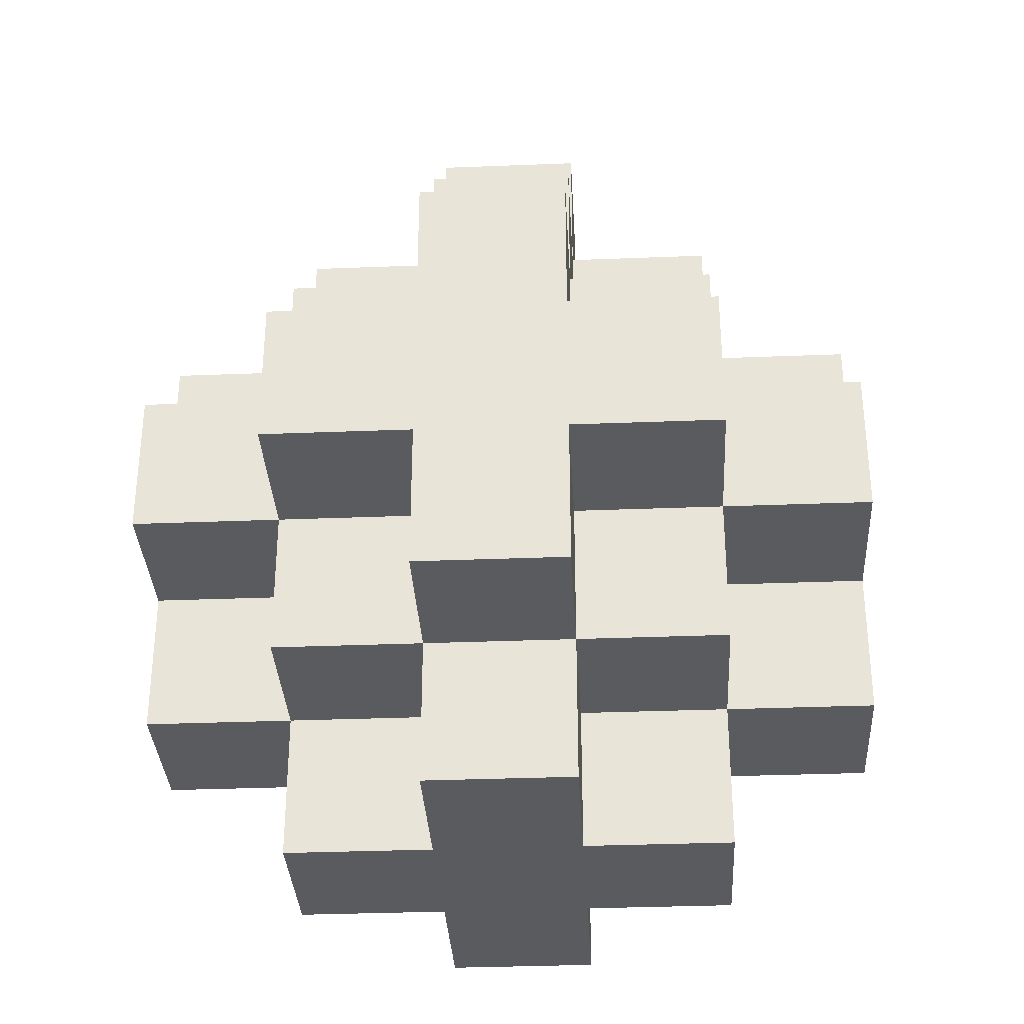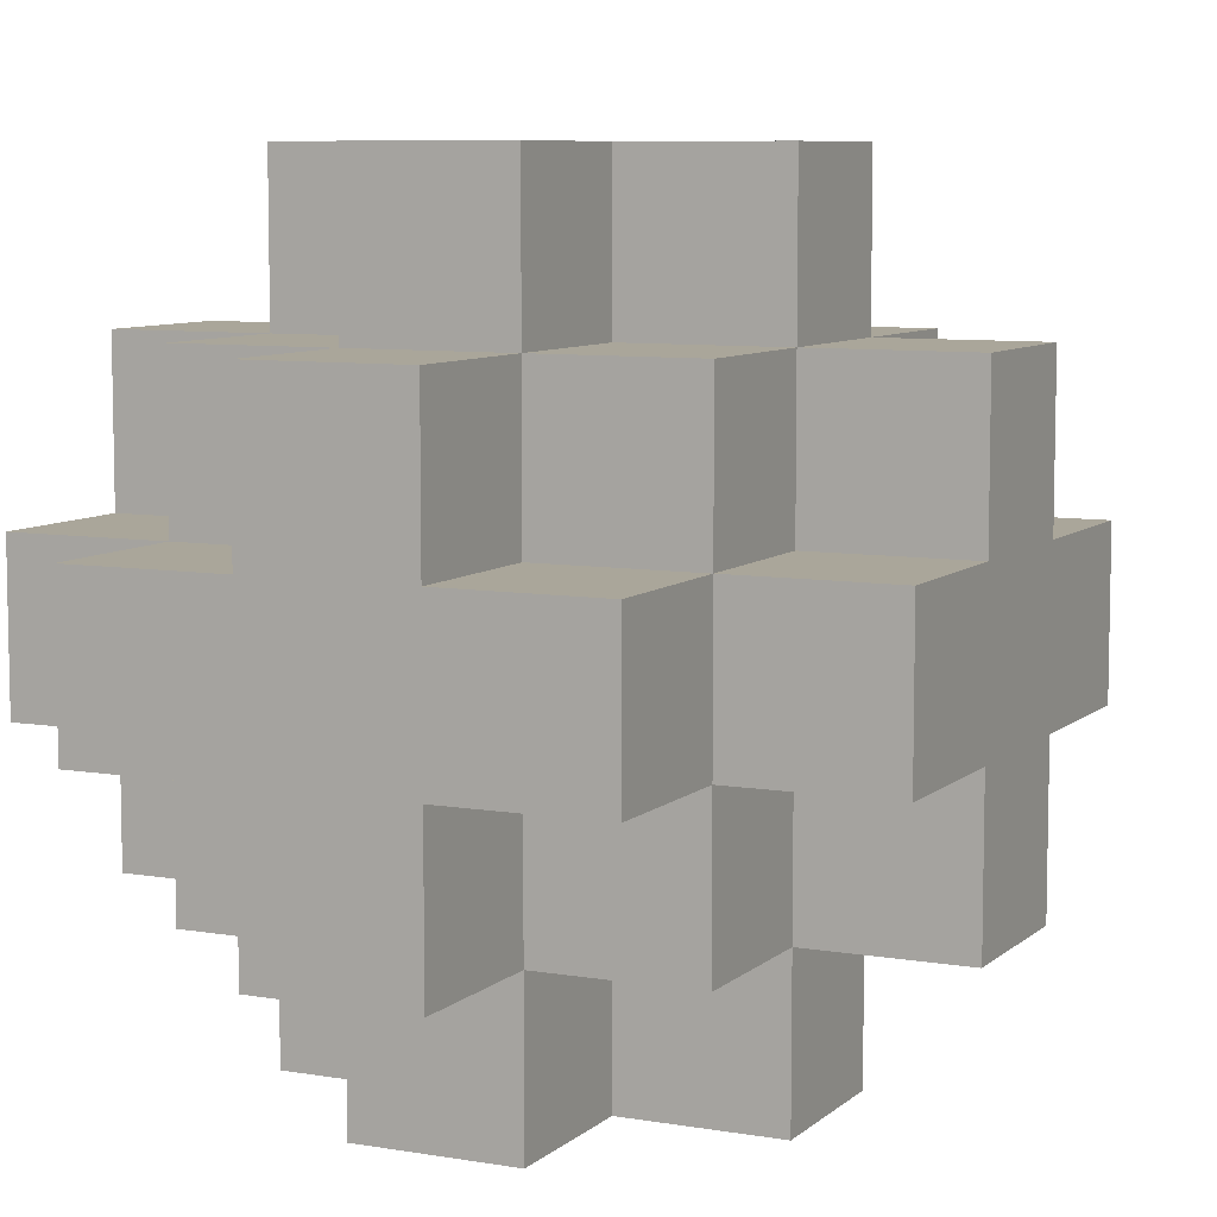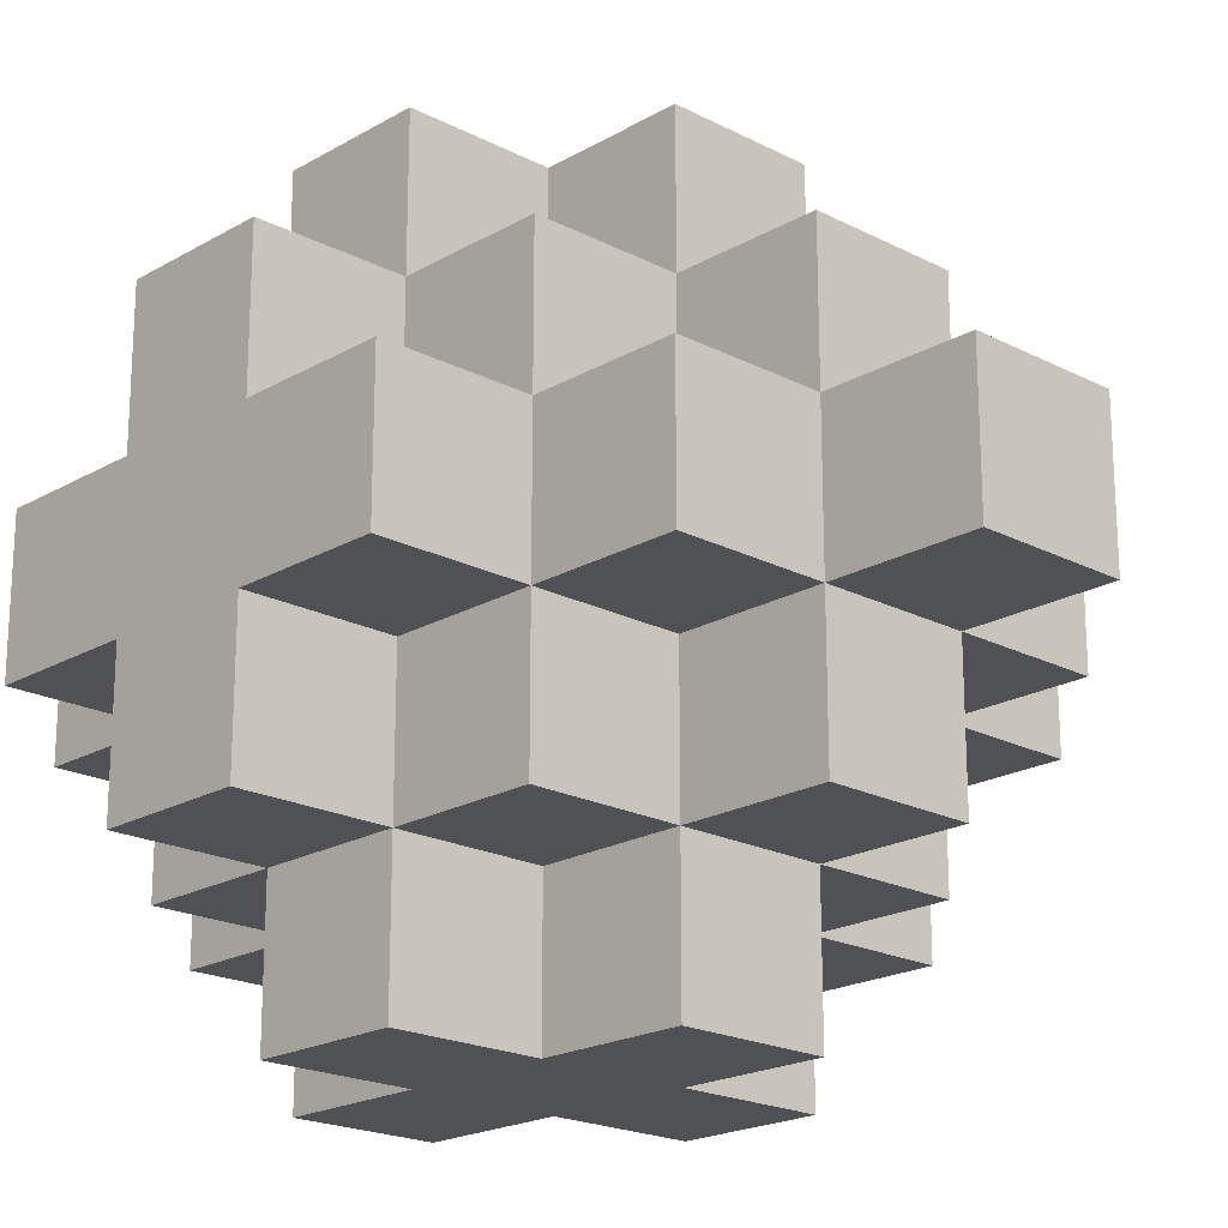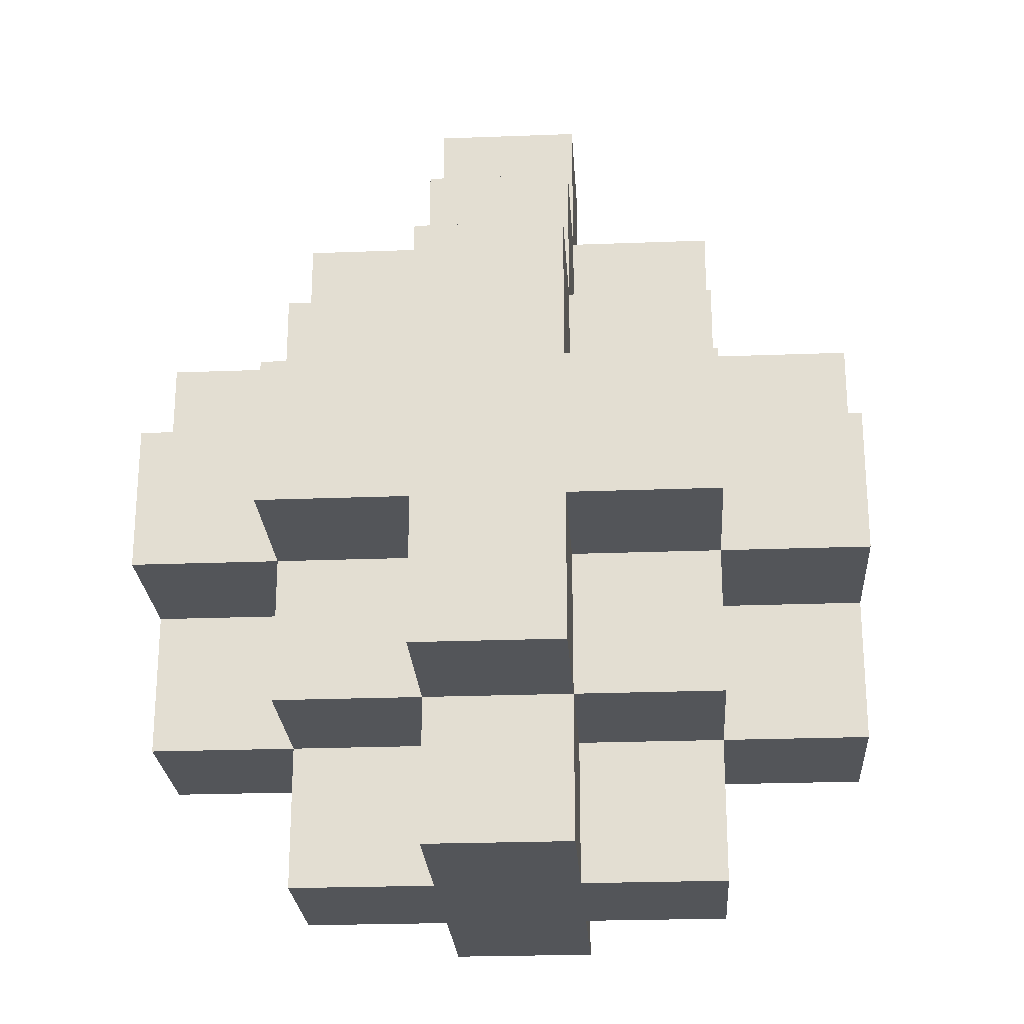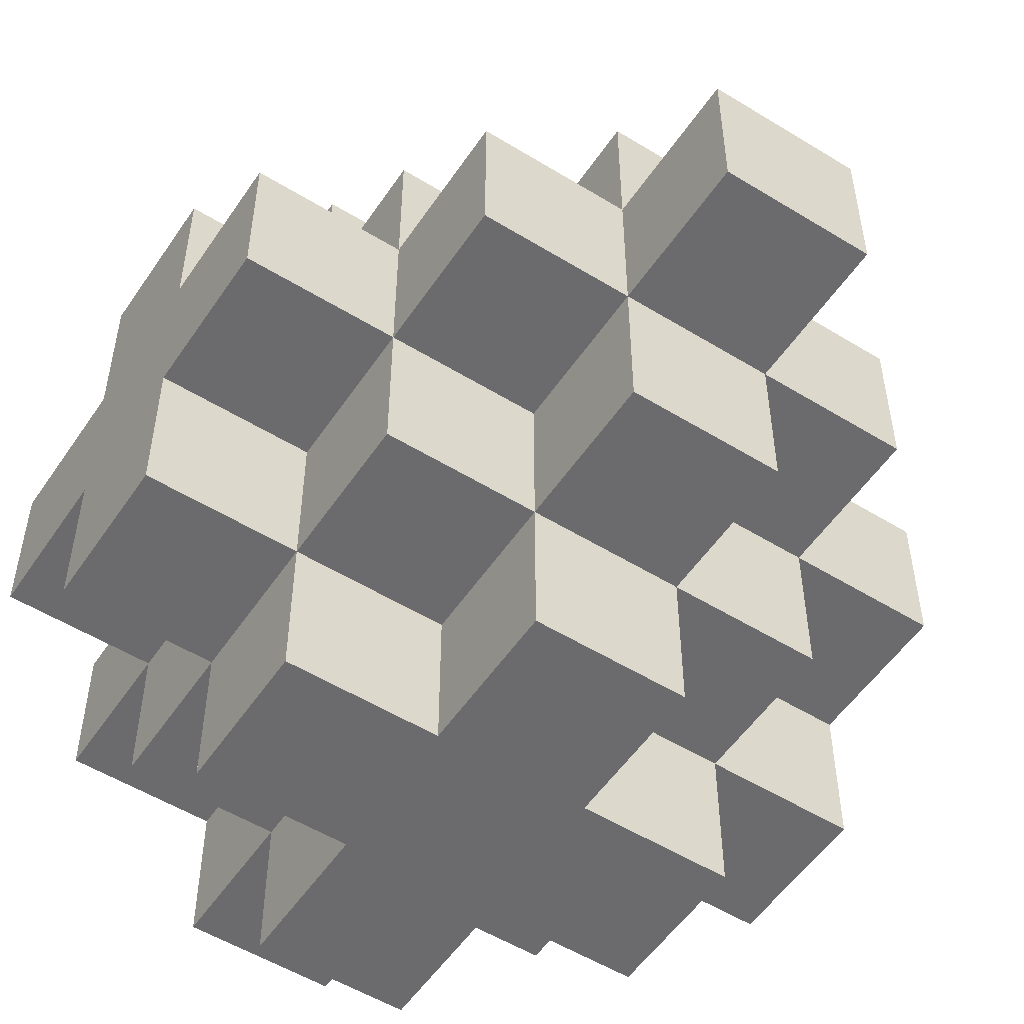
<metadata>
{"format":"obj","ext":"obj","renderer":"f3d","projection":"perspective","resolution":1024,"background":"white","views":[{"elev":-33.5,"azim":-176.9,"up":"+Y"},{"elev":7.8,"azim":25.6,"up":"+Z"},{"elev":-20.2,"azim":136.5,"up":"+Z"},{"elev":-24.3,"azim":3.6,"up":"+Y"},{"elev":-53.5,"azim":146.7,"up":"+Z"}]}
</metadata>
<code>
v -4.5 1 0.5
v -4.5 1 -0.5
v -4.5 2 1.5
v -4.5 2 0.5
v -4.5 2 -0.5
v -4.5 2 -1.5
v -4.5 3 1.5
v -4.5 3 0.5
v -4.5 3 -0.5
v -4.5 3 -1.5
v -4.5 4 0.5
v -4.5 4 -0.5
v -3.5 0 0.5
v -3.5 0 -0.5
v -3.5 1 1.5
v -3.5 1 0.5
v -3.5 1 -0.5
v -3.5 1 -1.5
v -3.5 2 2.5
v -3.5 2 1.5
v -3.5 2 0.5
v -3.5 2 -0.5
v -3.5 2 -1.5
v -3.5 2 -2.5
v -3.5 3 2.5
v -3.5 3 1.5
v -3.5 3 0.5
v -3.5 3 -0.5
v -3.5 3 -1.5
v -3.5 3 -2.5
v -3.5 4 1.5
v -3.5 4 0.5
v -3.5 4 -0.5
v -3.5 4 -1.5
v -3.5 5 0.5
v -3.5 5 -0.5
v -2.5 0 1.5
v -2.5 0 0.5
v -2.5 0 -0.5
v -2.5 0 -1.5
v -2.5 1 2.5
v -2.5 1 1.5
v -2.5 1 0.5
v -2.5 1 -0.5
v -2.5 1 -1.5
v -2.5 1 -2.5
v -2.5 2 2.5
v -2.5 2 1.5
v -2.5 2 -1.5
v -2.5 2 -2.5
v -2.5 3 2.5
v -2.5 3 1.5
v -2.5 3 -1.5
v -2.5 3 -2.5
v -2.5 4 2.5
v -2.5 4 1.5
v -2.5 4 0.5
v -2.5 4 -0.5
v -2.5 4 -1.5
v -2.5 4 -2.5
v -2.5 5 1.5
v -2.5 5 0.5
v -2.5 5 -0.5
v -2.5 5 -1.5
v -2.5 6 0.5
v -2.5 6 -0.5
v -1.5 0 1.5
v -1.5 0 0.5
v -1.5 0 -0.5
v -1.5 0 -1.5
v -1.5 1 2.5
v -1.5 1 1.5
v -1.5 1 0.5
v -1.5 1 -0.5
v -1.5 1 -1.5
v -1.5 1 -2.5
v -1.5 2 2.5
v -1.5 2 1.5
v -1.5 2 -1.5
v -1.5 2 -2.5
v -1.5 3 2.5
v -1.5 3 1.5
v -1.5 3 -1.5
v -1.5 3 -2.5
v -1.5 4 2.5
v -1.5 4 1.5
v -1.5 4 0.5
v -1.5 4 -0.5
v -1.5 4 -1.5
v -1.5 4 -2.5
v -1.5 5 1.5
v -1.5 5 0.5
v -1.5 5 -0.5
v -1.5 5 -1.5
v -1.5 6 0.5
v -1.5 6 -0.5
v -0.5 0 0.5
v -0.5 0 -0.5
v -0.5 1 1.5
v -0.5 1 0.5
v -0.5 1 -0.5
v -0.5 1 -1.5
v -0.5 2 2.5
v -0.5 2 1.5
v -0.5 2 0.5
v -0.5 2 -0.5
v -0.5 2 -1.5
v -0.5 2 -2.5
v -0.5 3 2.5
v -0.5 3 1.5
v -0.5 3 0.5
v -0.5 3 -0.5
v -0.5 3 -1.5
v -0.5 3 -2.5
v -0.5 4 1.5
v -0.5 4 0.5
v -0.5 4 -0.5
v -0.5 4 -1.5
v -0.5 5 0.5
v -0.5 5 -0.5
v 0.5 1 0.5
v 0.5 1 -0.5
v 0.5 2 1.5
v 0.5 2 0.5
v 0.5 2 -0.5
v 0.5 2 -1.5
v 0.5 3 1.5
v 0.5 3 0.5
v 0.5 3 -0.5
v 0.5 3 -1.5
v 0.5 4 0.5
v 0.5 4 -0.5
v -3.5 2 2.5
v -3.5 3 2.5
v -2.5 1 2.5
v -2.5 2 2.5
v -2.5 3 2.5
v -2.5 4 2.5
v -1.5 1 2.5
v -1.5 2 2.5
v -1.5 3 2.5
v -1.5 4 2.5
v -0.5 2 2.5
v -0.5 3 2.5
v -4.5 2 1.5
v -4.5 3 1.5
v -3.5 1 1.5
v -3.5 2 1.5
v -3.5 3 1.5
v -3.5 4 1.5
v -2.5 0 1.5
v -2.5 1 1.5
v -2.5 2 1.5
v -2.5 3 1.5
v -2.5 4 1.5
v -2.5 5 1.5
v -1.5 0 1.5
v -1.5 1 1.5
v -1.5 2 1.5
v -1.5 3 1.5
v -1.5 4 1.5
v -1.5 5 1.5
v -0.5 1 1.5
v -0.5 2 1.5
v -0.5 3 1.5
v -0.5 4 1.5
v 0.5 2 1.5
v 0.5 3 1.5
v -4.5 1 0.5
v -4.5 2 0.5
v -4.5 3 0.5
v -4.5 4 0.5
v -3.5 0 0.5
v -3.5 1 0.5
v -3.5 2 0.5
v -3.5 3 0.5
v -3.5 4 0.5
v -3.5 5 0.5
v -2.5 0 0.5
v -2.5 1 0.5
v -2.5 4 0.5
v -2.5 5 0.5
v -2.5 6 0.5
v -1.5 0 0.5
v -1.5 1 0.5
v -1.5 4 0.5
v -1.5 5 0.5
v -1.5 6 0.5
v -0.5 0 0.5
v -0.5 1 0.5
v -0.5 2 0.5
v -0.5 3 0.5
v -0.5 4 0.5
v -0.5 5 0.5
v 0.5 1 0.5
v 0.5 2 0.5
v 0.5 3 0.5
v 0.5 4 0.5
v -4.5 1 -0.5
v -4.5 2 -0.5
v -4.5 3 -0.5
v -4.5 4 -0.5
v -3.5 0 -0.5
v -3.5 1 -0.5
v -3.5 2 -0.5
v -3.5 3 -0.5
v -3.5 4 -0.5
v -3.5 5 -0.5
v -2.5 0 -0.5
v -2.5 1 -0.5
v -2.5 4 -0.5
v -2.5 5 -0.5
v -2.5 6 -0.5
v -1.5 0 -0.5
v -1.5 1 -0.5
v -1.5 4 -0.5
v -1.5 5 -0.5
v -1.5 6 -0.5
v -0.5 0 -0.5
v -0.5 1 -0.5
v -0.5 2 -0.5
v -0.5 3 -0.5
v -0.5 4 -0.5
v -0.5 5 -0.5
v 0.5 1 -0.5
v 0.5 2 -0.5
v 0.5 3 -0.5
v 0.5 4 -0.5
v -4.5 2 -1.5
v -4.5 3 -1.5
v -3.5 1 -1.5
v -3.5 2 -1.5
v -3.5 3 -1.5
v -3.5 4 -1.5
v -2.5 0 -1.5
v -2.5 1 -1.5
v -2.5 2 -1.5
v -2.5 3 -1.5
v -2.5 4 -1.5
v -2.5 5 -1.5
v -1.5 0 -1.5
v -1.5 1 -1.5
v -1.5 2 -1.5
v -1.5 3 -1.5
v -1.5 4 -1.5
v -1.5 5 -1.5
v -0.5 1 -1.5
v -0.5 2 -1.5
v -0.5 3 -1.5
v -0.5 4 -1.5
v 0.5 2 -1.5
v 0.5 3 -1.5
v -3.5 2 -2.5
v -3.5 3 -2.5
v -2.5 1 -2.5
v -2.5 2 -2.5
v -2.5 3 -2.5
v -2.5 4 -2.5
v -1.5 1 -2.5
v -1.5 2 -2.5
v -1.5 3 -2.5
v -1.5 4 -2.5
v -0.5 2 -2.5
v -0.5 3 -2.5
v -2.5 0 1.5
v -1.5 0 1.5
v -3.5 0 0.5
v -2.5 0 0.5
v -1.5 0 0.5
v -0.5 0 0.5
v -3.5 0 -0.5
v -2.5 0 -0.5
v -1.5 0 -0.5
v -0.5 0 -0.5
v -2.5 0 -1.5
v -1.5 0 -1.5
v -2.5 1 2.5
v -1.5 1 2.5
v -3.5 1 1.5
v -2.5 1 1.5
v -1.5 1 1.5
v -0.5 1 1.5
v -4.5 1 0.5
v -3.5 1 0.5
v -2.5 1 0.5
v -1.5 1 0.5
v -0.5 1 0.5
v 0.5 1 0.5
v -4.5 1 -0.5
v -3.5 1 -0.5
v -2.5 1 -0.5
v -1.5 1 -0.5
v -0.5 1 -0.5
v 0.5 1 -0.5
v -3.5 1 -1.5
v -2.5 1 -1.5
v -1.5 1 -1.5
v -0.5 1 -1.5
v -2.5 1 -2.5
v -1.5 1 -2.5
v -3.5 2 2.5
v -2.5 2 2.5
v -1.5 2 2.5
v -0.5 2 2.5
v -4.5 2 1.5
v -3.5 2 1.5
v -2.5 2 1.5
v -1.5 2 1.5
v -0.5 2 1.5
v 0.5 2 1.5
v -4.5 2 0.5
v -3.5 2 0.5
v -0.5 2 0.5
v 0.5 2 0.5
v -4.5 2 -0.5
v -3.5 2 -0.5
v -0.5 2 -0.5
v 0.5 2 -0.5
v -4.5 2 -1.5
v -3.5 2 -1.5
v -2.5 2 -1.5
v -1.5 2 -1.5
v -0.5 2 -1.5
v 0.5 2 -1.5
v -3.5 2 -2.5
v -2.5 2 -2.5
v -1.5 2 -2.5
v -0.5 2 -2.5
v -3.5 3 2.5
v -2.5 3 2.5
v -1.5 3 2.5
v -0.5 3 2.5
v -4.5 3 1.5
v -3.5 3 1.5
v -2.5 3 1.5
v -1.5 3 1.5
v -0.5 3 1.5
v 0.5 3 1.5
v -4.5 3 0.5
v -3.5 3 0.5
v -0.5 3 0.5
v 0.5 3 0.5
v -4.5 3 -0.5
v -3.5 3 -0.5
v -0.5 3 -0.5
v 0.5 3 -0.5
v -4.5 3 -1.5
v -3.5 3 -1.5
v -2.5 3 -1.5
v -1.5 3 -1.5
v -0.5 3 -1.5
v 0.5 3 -1.5
v -3.5 3 -2.5
v -2.5 3 -2.5
v -1.5 3 -2.5
v -0.5 3 -2.5
v -2.5 4 2.5
v -1.5 4 2.5
v -3.5 4 1.5
v -2.5 4 1.5
v -1.5 4 1.5
v -0.5 4 1.5
v -4.5 4 0.5
v -3.5 4 0.5
v -2.5 4 0.5
v -1.5 4 0.5
v -0.5 4 0.5
v 0.5 4 0.5
v -4.5 4 -0.5
v -3.5 4 -0.5
v -2.5 4 -0.5
v -1.5 4 -0.5
v -0.5 4 -0.5
v 0.5 4 -0.5
v -3.5 4 -1.5
v -2.5 4 -1.5
v -1.5 4 -1.5
v -0.5 4 -1.5
v -2.5 4 -2.5
v -1.5 4 -2.5
v -2.5 5 1.5
v -1.5 5 1.5
v -3.5 5 0.5
v -2.5 5 0.5
v -1.5 5 0.5
v -0.5 5 0.5
v -3.5 5 -0.5
v -2.5 5 -0.5
v -1.5 5 -0.5
v -0.5 5 -0.5
v -2.5 5 -1.5
v -1.5 5 -1.5
v -2.5 6 0.5
v -1.5 6 0.5
v -2.5 6 -0.5
v -1.5 6 -0.5
f 4 2 1
f 5 2 4
f 7 4 3
f 8 5 4
f 8 4 7
f 9 6 5
f 9 5 8
f 10 6 9
f 11 9 8
f 12 9 11
f 16 14 13
f 17 14 16
f 20 16 15
f 21 16 20
f 22 18 17
f 23 18 22
f 25 20 19
f 26 20 25
f 29 24 23
f 30 24 29
f 31 27 26
f 32 27 31
f 33 29 28
f 34 29 33
f 35 33 32
f 36 33 35
f 42 38 37
f 43 38 42
f 44 40 39
f 45 40 44
f 47 42 41
f 48 42 47
f 49 46 45
f 50 46 49
f 55 52 51
f 56 52 55
f 59 54 53
f 60 54 59
f 61 57 56
f 62 57 61
f 63 59 58
f 64 59 63
f 65 63 62
f 66 63 65
f 67 68 72
f 72 68 73
f 69 70 74
f 74 70 75
f 71 72 77
f 77 72 78
f 75 76 79
f 79 76 80
f 81 82 85
f 85 82 86
f 83 84 89
f 89 84 90
f 86 87 91
f 91 87 92
f 88 89 93
f 93 89 94
f 92 93 95
f 95 93 96
f 97 98 100
f 100 98 101
f 99 100 104
f 104 100 105
f 101 102 106
f 106 102 107
f 103 104 109
f 109 104 110
f 107 108 113
f 113 108 114
f 110 111 115
f 115 111 116
f 112 113 117
f 117 113 118
f 116 117 119
f 119 117 120
f 121 122 124
f 124 122 125
f 123 124 127
f 124 125 128
f 127 124 128
f 125 126 129
f 128 125 129
f 129 126 130
f 128 129 131
f 131 129 132
f 136 134 133
f 137 134 136
f 139 136 135
f 140 137 136
f 140 136 139
f 141 138 137
f 141 137 140
f 142 138 141
f 143 141 140
f 144 141 143
f 148 146 145
f 149 146 148
f 152 148 147
f 153 148 152
f 154 150 149
f 155 150 154
f 157 152 151
f 158 152 157
f 161 156 155
f 162 156 161
f 163 159 158
f 164 159 163
f 165 161 160
f 166 161 165
f 167 165 164
f 168 165 167
f 174 170 169
f 175 170 174
f 176 172 171
f 177 172 176
f 179 174 173
f 180 174 179
f 181 178 177
f 182 178 181
f 187 183 182
f 188 183 187
f 189 185 184
f 190 185 189
f 193 187 186
f 194 187 193
f 195 191 190
f 196 191 195
f 197 193 192
f 198 193 197
f 199 200 204
f 204 200 205
f 201 202 206
f 206 202 207
f 203 204 209
f 209 204 210
f 207 208 211
f 211 208 212
f 212 213 217
f 217 213 218
f 214 215 219
f 219 215 220
f 216 217 223
f 223 217 224
f 220 221 225
f 225 221 226
f 222 223 227
f 227 223 228
f 229 230 232
f 232 230 233
f 231 232 236
f 236 232 237
f 233 234 238
f 238 234 239
f 235 236 241
f 241 236 242
f 239 240 245
f 245 240 246
f 242 243 247
f 247 243 248
f 244 245 249
f 249 245 250
f 248 249 251
f 251 249 252
f 253 254 256
f 256 254 257
f 255 256 259
f 256 257 260
f 259 256 260
f 257 258 261
f 260 257 261
f 261 258 262
f 260 261 263
f 263 261 264
f 268 266 265
f 269 266 268
f 271 268 267
f 272 269 268
f 272 268 271
f 273 270 269
f 273 269 272
f 274 270 273
f 275 273 272
f 276 273 275
f 280 278 277
f 281 278 280
f 284 280 279
f 285 280 284
f 286 282 281
f 287 282 286
f 289 284 283
f 290 284 289
f 293 288 287
f 294 288 293
f 295 291 290
f 296 291 295
f 297 293 292
f 298 293 297
f 299 297 296
f 300 297 299
f 306 302 301
f 307 302 306
f 308 304 303
f 309 304 308
f 311 306 305
f 312 306 311
f 313 310 309
f 314 310 313
f 319 316 315
f 320 316 319
f 323 318 317
f 324 318 323
f 325 321 320
f 326 321 325
f 327 323 322
f 328 323 327
f 329 330 334
f 334 330 335
f 331 332 336
f 336 332 337
f 333 334 339
f 339 334 340
f 337 338 341
f 341 338 342
f 343 344 347
f 347 344 348
f 345 346 351
f 351 346 352
f 348 349 353
f 353 349 354
f 350 351 355
f 355 351 356
f 357 358 360
f 360 358 361
f 359 360 364
f 364 360 365
f 361 362 366
f 366 362 367
f 363 364 369
f 369 364 370
f 367 368 373
f 373 368 374
f 370 371 375
f 375 371 376
f 372 373 377
f 377 373 378
f 376 377 379
f 379 377 380
f 381 382 384
f 384 382 385
f 383 384 387
f 387 384 388
f 385 386 389
f 389 386 390
f 388 389 391
f 391 389 392
f 393 394 395
f 395 394 396

</code>
